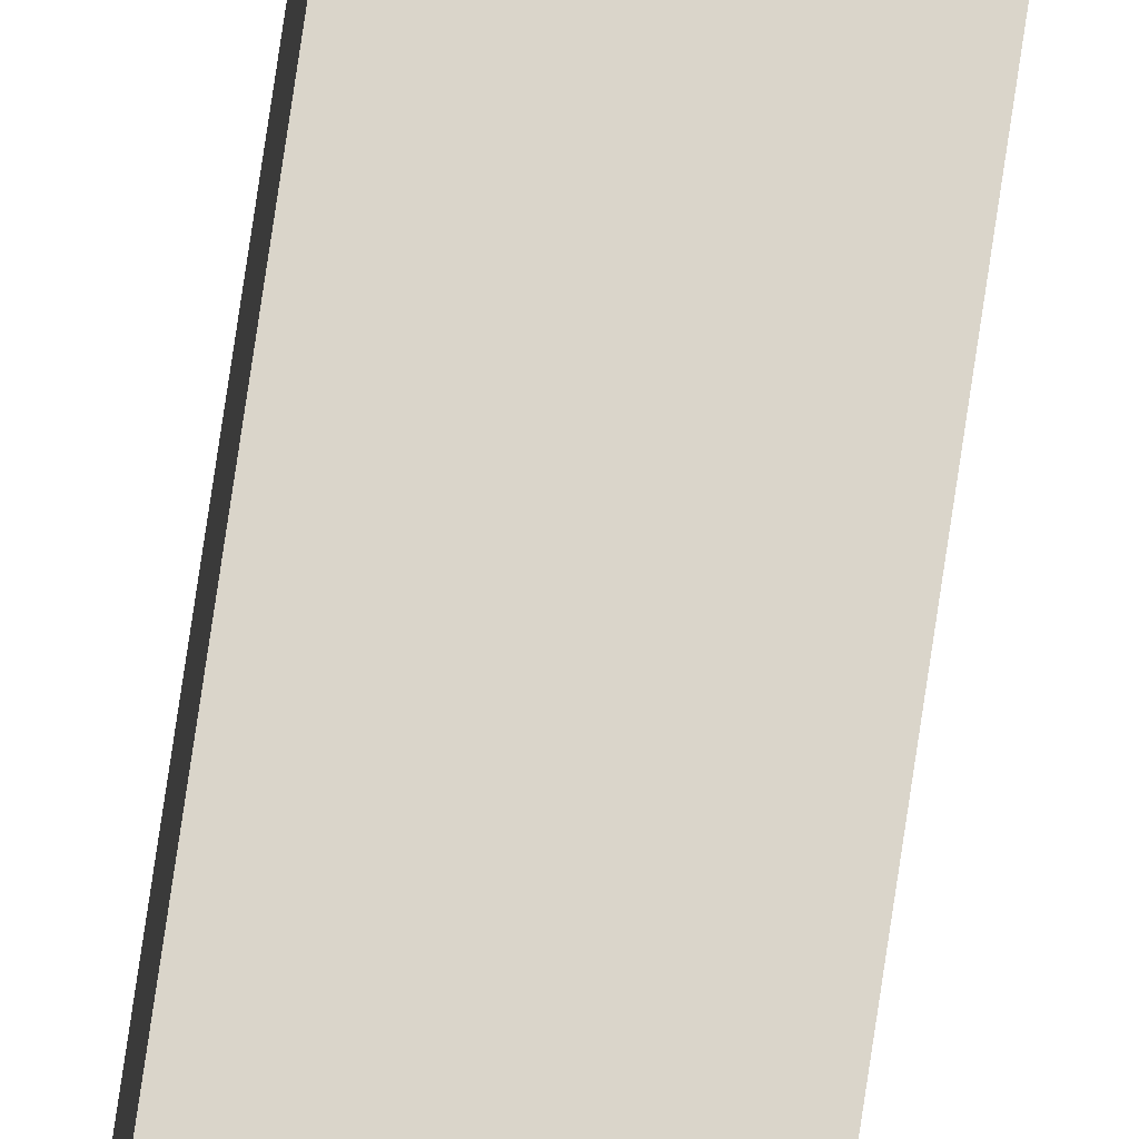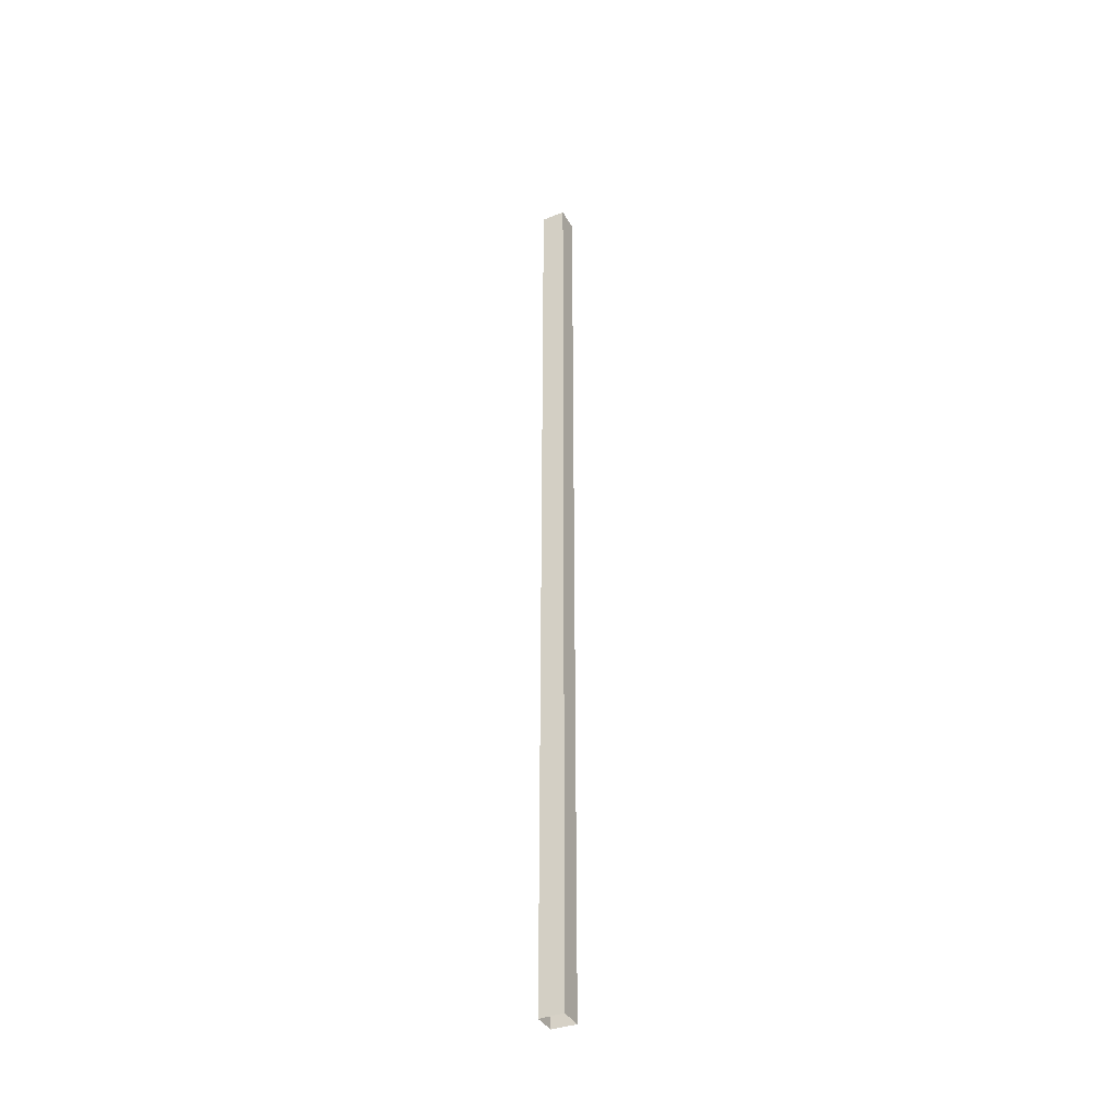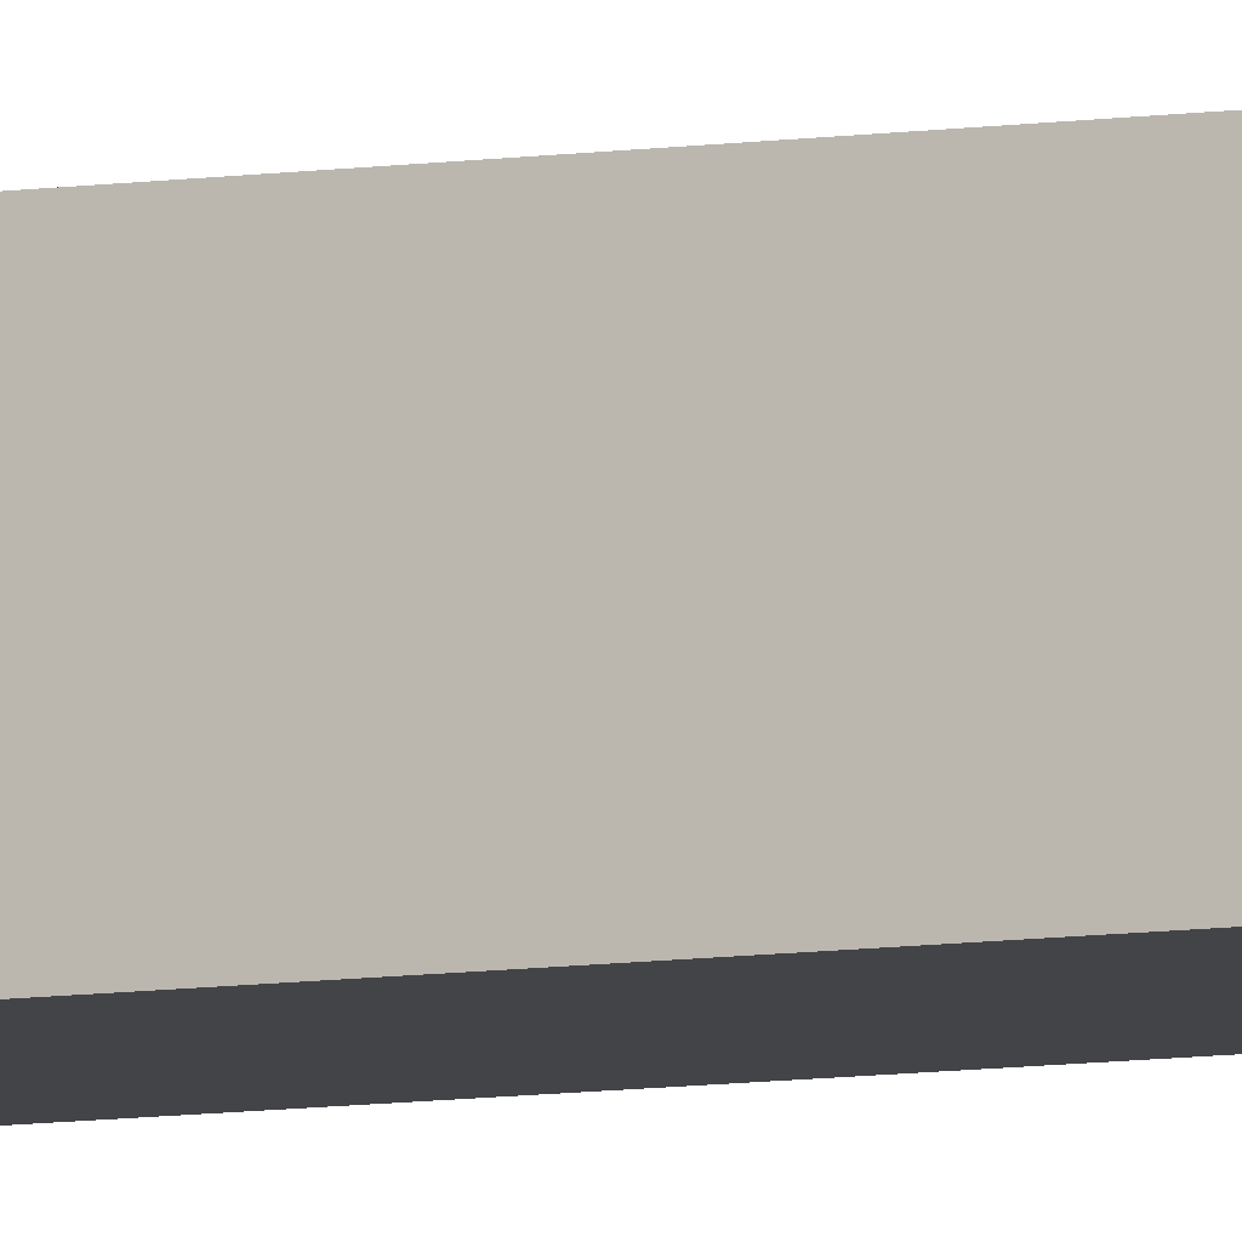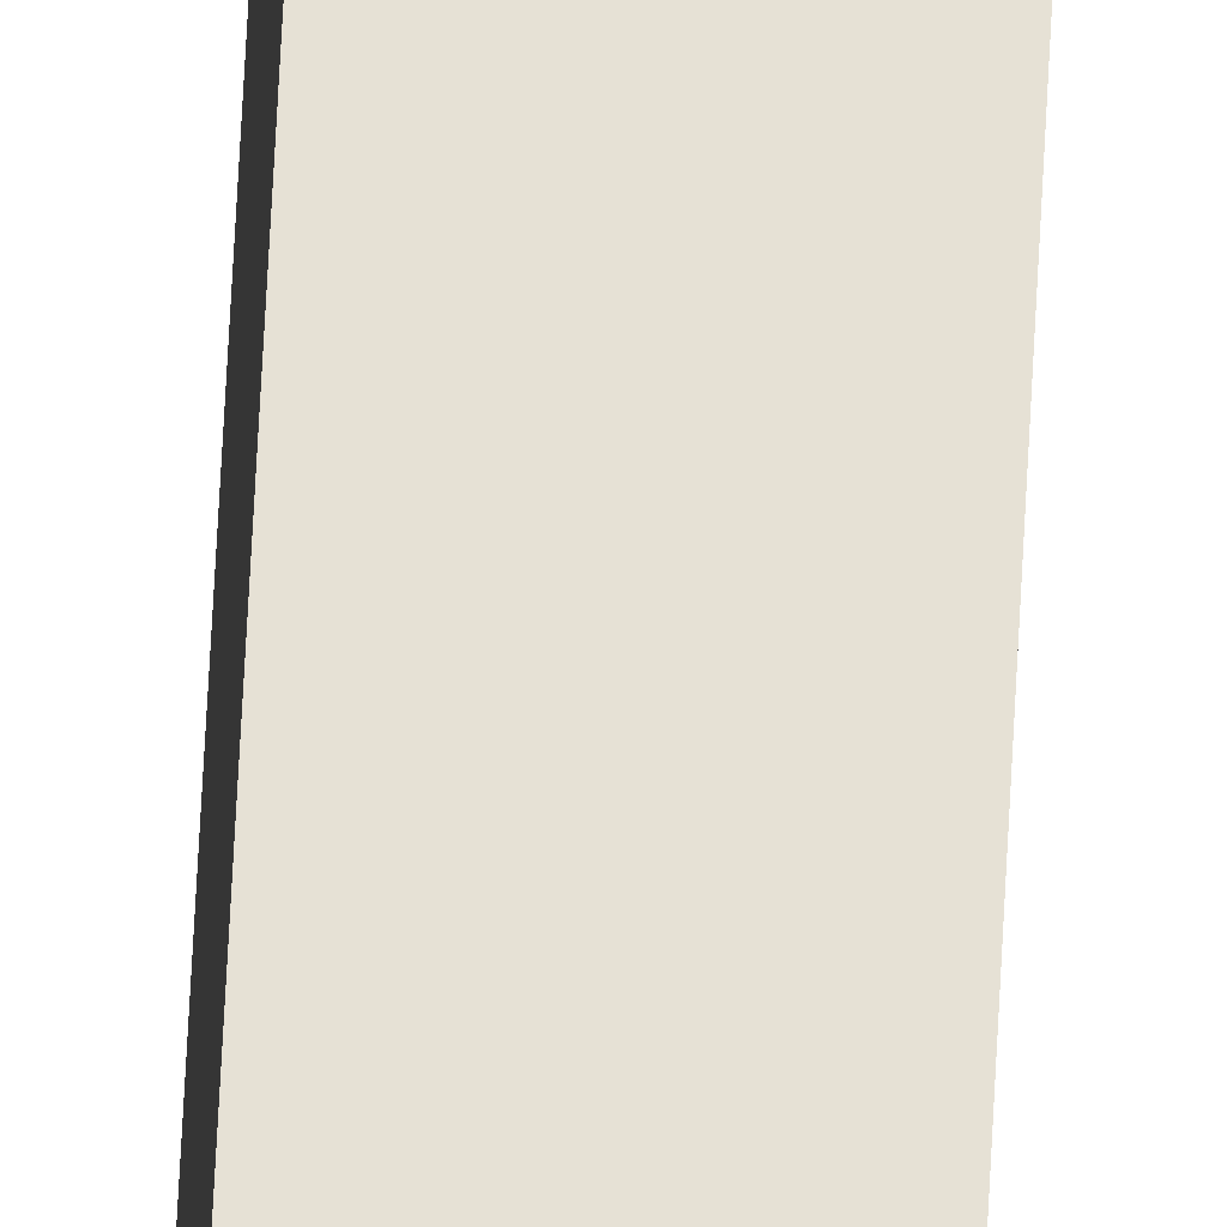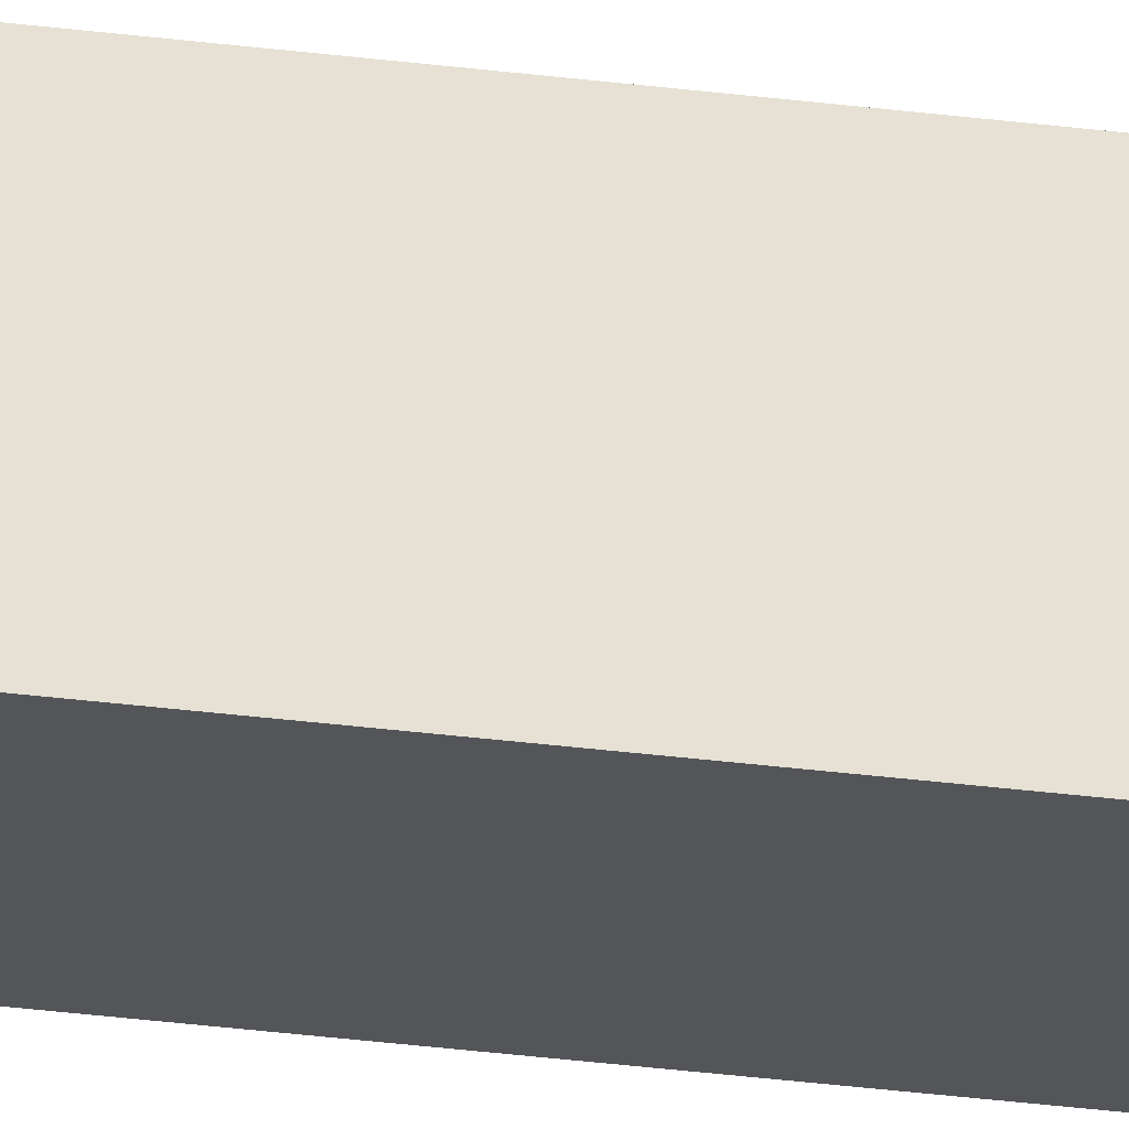
<metadata>
{"format":"obj","ext":"obj","renderer":"f3d","projection":"perspective","resolution":1024,"background":"white","views":[{"elev":74.4,"azim":8.3,"up":"+Z"},{"elev":-38.5,"azim":118.6,"up":"+Y"},{"elev":-6.4,"azim":-61.1,"up":"+Z"},{"elev":64.9,"azim":2.9,"up":"+Z"},{"elev":-22.7,"azim":-104.0,"up":"+Z"}]}
</metadata>
<code>
v  0.221 -1.298e-17 0.212
v  0.213 8.802 -0.008
v  0.221 8.802 0.212
v  0.213 4.899e-19 -0.008
v  0 8.802 5.39e-16
v  0 0 0
v  0.016 8.802 0.217
v  0.016 -1.329e-17 0.217
g defaultobject
f 1 2 3
f 2 1 4
f 4 5 2
f 5 4 6
f 6 7 5
f 7 6 8
f 8 3 7
f 3 8 1

</code>
